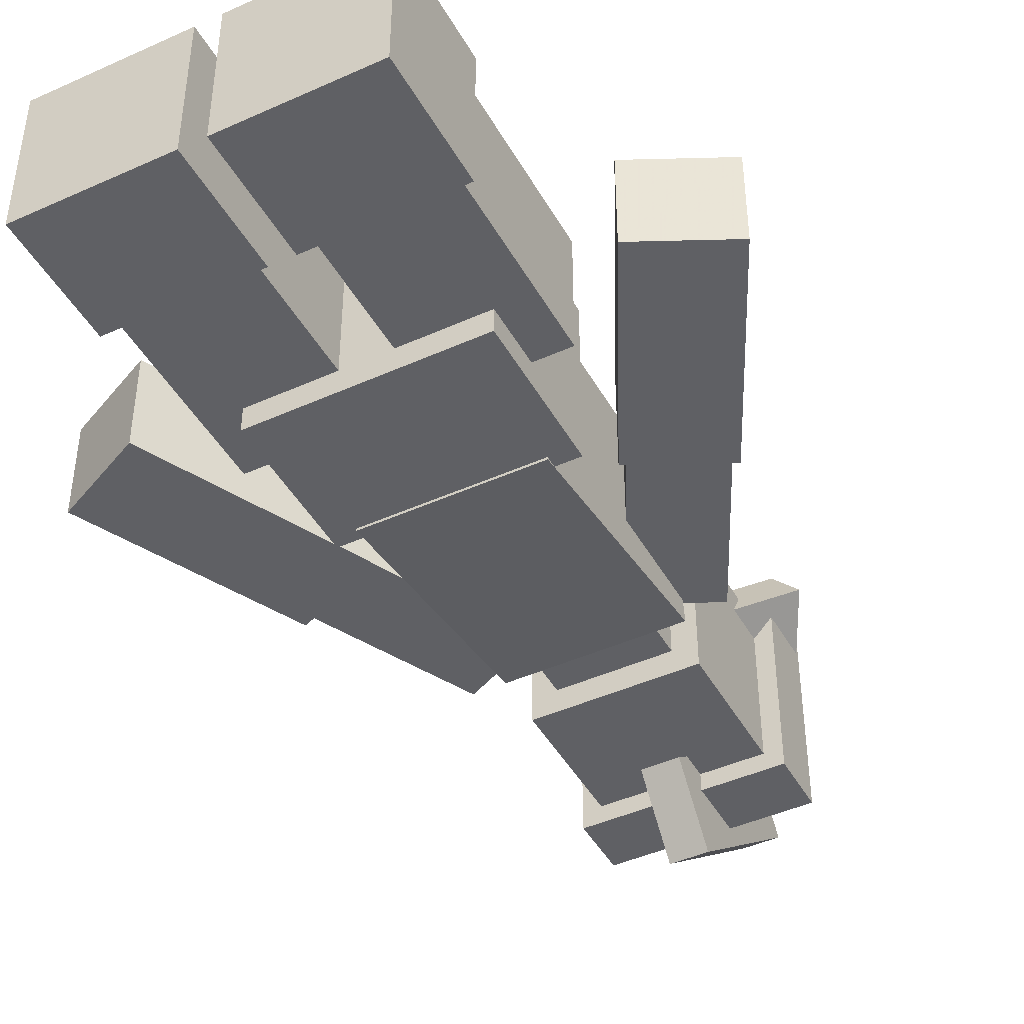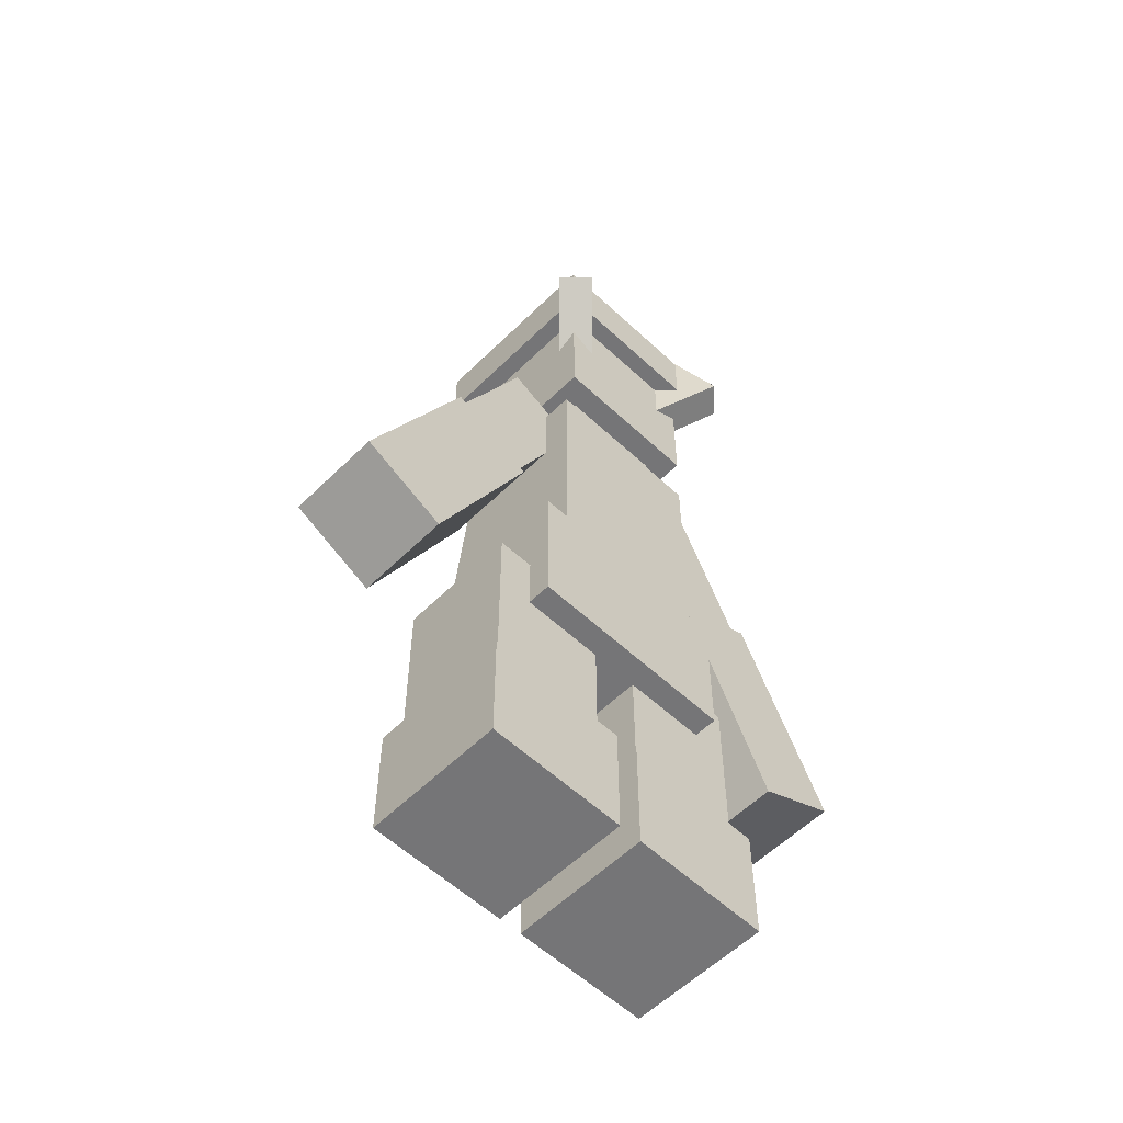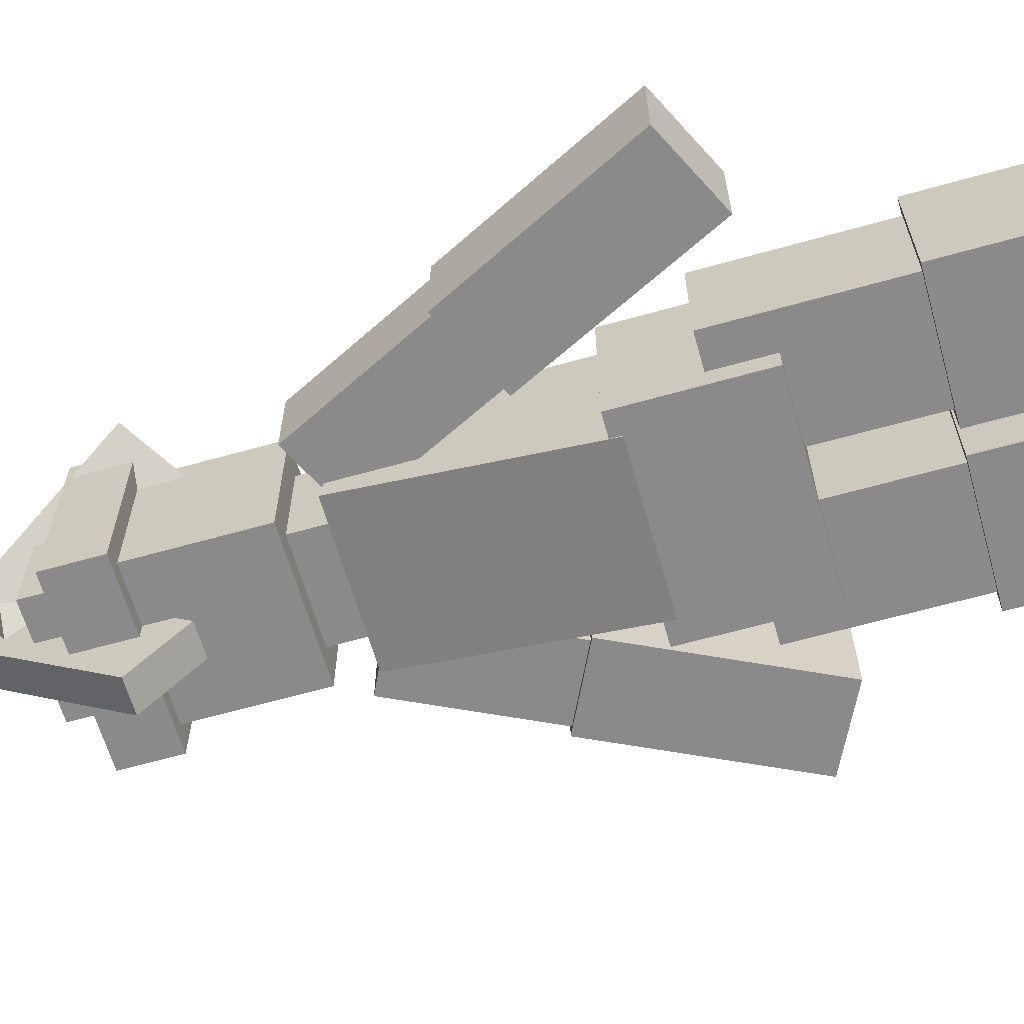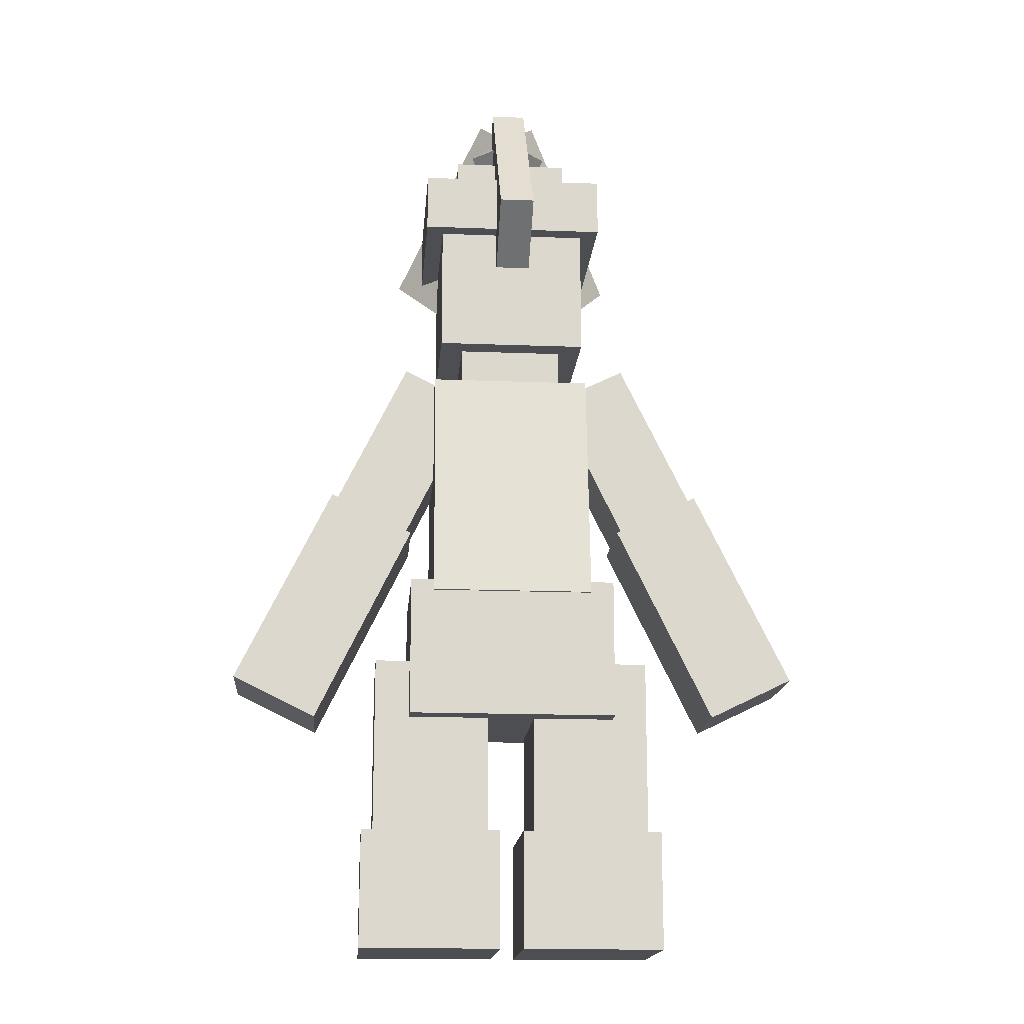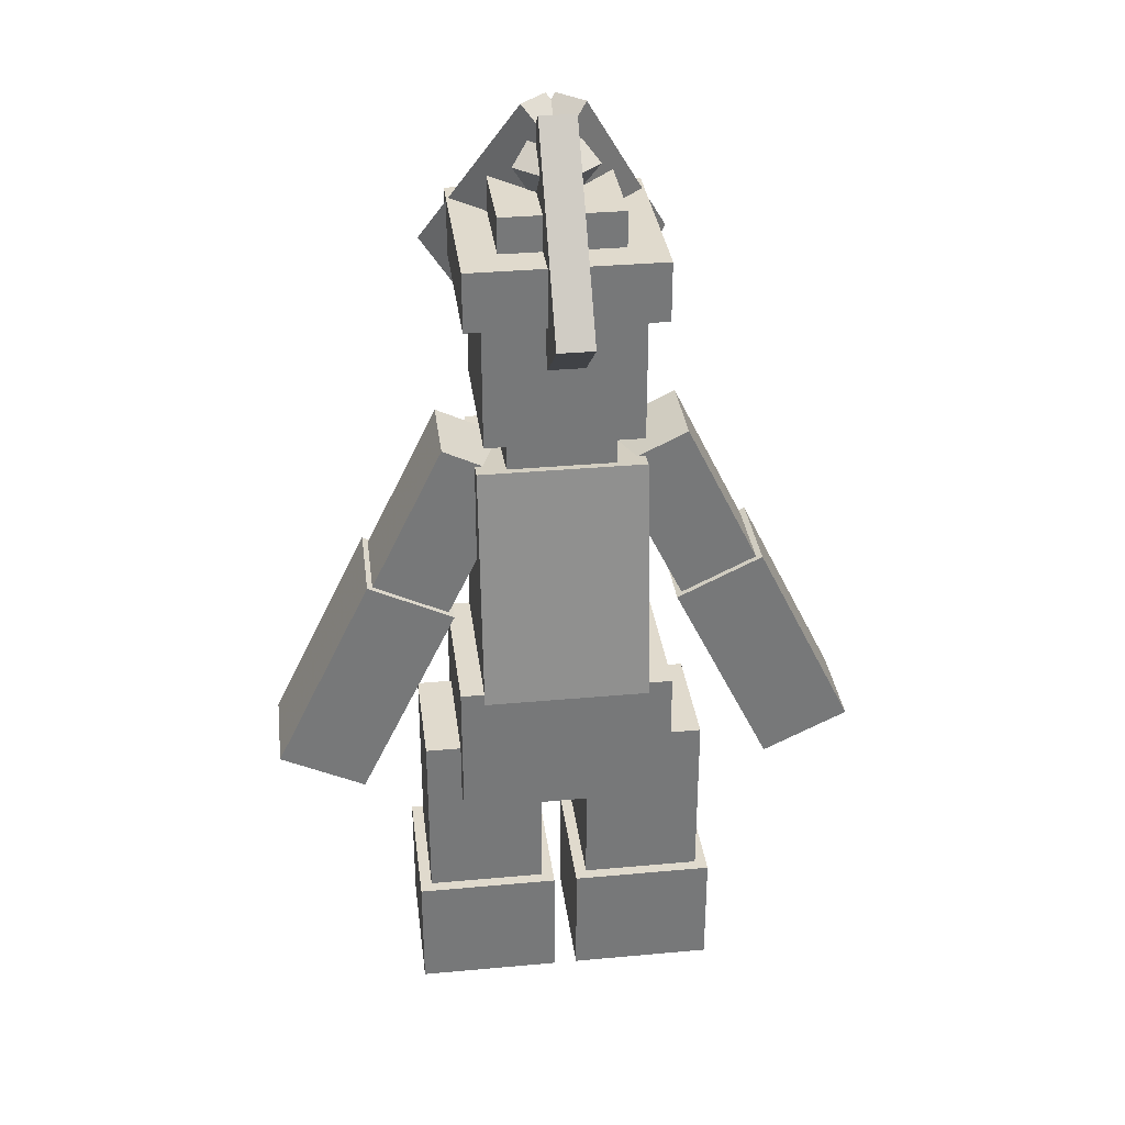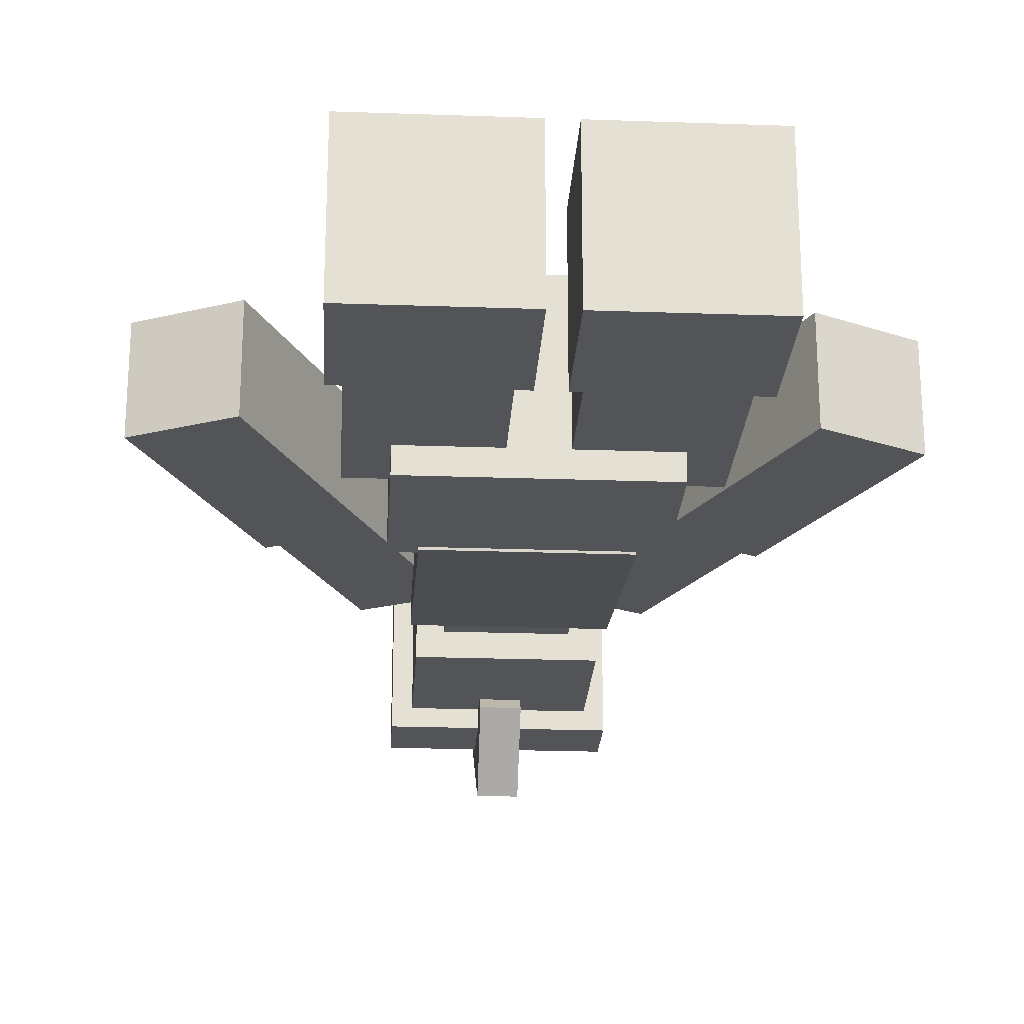
<metadata>
{"format":"obj","ext":"obj","renderer":"f3d","projection":"perspective","resolution":1024,"background":"white","views":[{"elev":-44.6,"azim":27.7,"up":"+Z"},{"elev":-56.6,"azim":-44.3,"up":"+Y"},{"elev":-63.5,"azim":-74.1,"up":"+Z"},{"elev":-16.7,"azim":175.5,"up":"+Y"},{"elev":33.0,"azim":172.8,"up":"+Y"},{"elev":-23.6,"azim":-3.4,"up":"+Z"}]}
</metadata>
<code>
o Left_arm
v -0.649 0.9383 -0.2188
v -1.042 1.13 -0.2188
v -0.6586 1.916 -0.2188
v -0.2654 1.725 -0.2188
v -1.042 1.13 0.2188
v -0.649 0.9383 0.2188
v -0.2654 1.725 0.2188
v -0.6586 1.916 0.2188
f 1 2 3 4
f 5 6 7 8
f 4 3 8 7
f 6 5 2 1
f 6 1 4 7
f 2 5 8 3
o Left_lower_arm
v -1.141 -0.1428 -0.25
v -1.591 0.07642 -0.25
v -1.07 1.144 -0.25
v -0.6209 0.9246 -0.25
v -1.591 0.07642 0.25
v -1.141 -0.1428 0.25
v -0.6209 0.9246 0.25
v -1.07 1.144 0.25
f 9 10 11 12
f 13 14 15 16
f 12 11 16 15
f 14 13 10 9
f 14 9 12 15
f 10 13 16 11
o Right_arm
v 0.986 1.103 -0.2188
v 0.5928 0.9109 -0.2188
v 0.2092 1.697 -0.2188
v 0.6025 1.889 -0.2188
v 0.5928 0.9109 0.2188
v 0.986 1.103 0.2188
v 0.6025 1.889 0.2188
v 0.2092 1.697 0.2188
f 17 18 19 20
f 21 22 23 24
f 20 19 24 23
f 22 21 18 17
f 22 17 20 23
f 18 21 24 19
o Right_lower_arm
v 1.535 0.04902 -0.25
v 1.085 -0.1702 -0.25
v 0.5647 0.8972 -0.25
v 1.014 1.116 -0.25
v 1.085 -0.1702 0.25
v 1.535 0.04902 0.25
v 1.014 1.116 0.25
v 0.5647 0.8972 0.25
f 25 26 27 28
f 29 30 31 32
f 28 27 32 31
f 30 29 26 25
f 30 25 28 31
f 26 29 32 27
o Waist
v 0.5625 -0.1875 -0.5
v -0.5625 -0.1875 -0.5
v -0.5625 0.5625 -0.5
v 0.5625 0.5625 -0.5
v -0.5625 -0.1875 0.375
v 0.5625 -0.1875 0.375
v 0.5625 0.5625 0.375
v -0.5625 0.5625 0.375
f 33 34 35 36
f 37 38 39 40
f 36 35 40 39
f 38 37 34 33
f 38 33 36 39
f 34 37 40 35
o Back
v 0.4375 0.4375 -0.125
v -0.4375 0.4375 -0.125
v -0.4375 1.75 -0.125
v 0.4375 1.75 -0.125
v -0.4375 0.4375 0.375
v 0.4375 0.4375 0.375
v 0.4375 1.75 0.375
v -0.4375 1.75 0.375
f 41 42 43 44
f 45 46 47 48
f 44 43 48 47
f 46 45 42 41
f 46 41 44 47
f 42 45 48 43
o Neck
v 0.2812 1.75 -0.2812
v -0.2812 1.75 -0.2812
v -0.2812 2.062 -0.2812
v 0.2812 2.062 -0.2812
v -0.2812 1.75 0.2812
v 0.2812 1.75 0.2812
v 0.2812 2.062 0.2812
v -0.2812 2.062 0.2812
f 49 50 51 52
f 53 54 55 56
f 52 51 56 55
f 54 53 50 49
f 54 49 52 55
f 50 53 56 51
o Head
v 0.4062 2 -0.4062
v -0.4062 2 -0.4062
v -0.4062 2.812 -0.4062
v 0.4062 2.812 -0.4062
v -0.4062 2 0.4062
v 0.4062 2 0.4062
v 0.4062 2.812 0.4062
v -0.4062 2.812 0.4062
f 57 58 59 60
f 61 62 63 64
f 60 59 64 63
f 62 61 58 57
f 62 57 60 63
f 58 61 64 59
o Headdress_spike_f
v 0.09375 2.723 -0.8234
v -0.09375 2.723 -0.8234
v -0.09375 3.609 -0.1308
v 0.09375 3.609 -0.1308
v -0.09375 2.453 -0.4787
v 0.09375 2.453 -0.4787
v 0.09375 3.34 0.214
v -0.09375 3.34 0.214
f 65 66 67 68
f 69 70 71 72
f 68 67 72 71
f 70 69 66 65
f 70 65 68 71
f 66 69 72 67
o Headress_tip
v 0.3125 2.938 -0.3125
v -0.3125 2.938 -0.3125
v -0.3125 3.188 -0.3125
v 0.3125 3.188 -0.3125
v -0.3125 2.938 0.3125
v 0.3125 2.938 0.3125
v 0.3125 3.188 0.3125
v -0.3125 3.188 0.3125
f 73 74 75 76
f 77 78 79 80
f 76 75 80 79
f 78 77 74 73
f 78 73 76 79
f 74 77 80 75
o Headress_base
v 0.5 2.688 -0.5
v -0.5 2.688 -0.5
v -0.5 3 -0.5
v 0.5 3 -0.5
v -0.5 2.688 0.5
v 0.5 2.688 0.5
v 0.5 3 0.5
v -0.5 3 0.5
f 81 82 83 84
f 85 86 87 88
f 84 83 88 87
f 86 85 82 81
f 86 81 84 87
f 82 85 88 83
o Headdress_spike_r
v 0.5045 2.723 0.6574
v 0.6394 2.723 0.5272
v 0.1583 3.609 0.02896
v 0.02342 3.609 0.1592
v 0.3999 2.453 0.2792
v 0.2651 2.453 0.4094
v -0.2161 3.34 -0.08879
v -0.0812 3.34 -0.219
f 89 90 91 92
f 93 94 95 96
f 92 91 96 95
f 94 93 90 89
f 94 89 92 95
f 90 93 96 91
o Headdress_spike_l
v -0.6394 2.723 0.5272
v -0.5045 2.723 0.6574
v -0.02341 3.609 0.1592
v -0.1583 3.609 0.02896
v -0.2651 2.453 0.4094
v -0.3999 2.453 0.2792
v 0.0812 3.34 -0.219
v 0.2161 3.34 -0.08879
f 97 98 99 100
f 101 102 103 104
f 100 99 104 103
f 102 101 98 97
f 102 97 100 103
f 98 101 104 99
o Right_leg
v 0.75 -0.8125 -0.375
v 0.125 -0.8125 -0.375
v 0.125 0.125 -0.375
v 0.75 0.125 -0.375
v 0.125 -0.8125 0.25
v 0.75 -0.8125 0.25
v 0.75 0.125 0.25
v 0.125 0.125 0.25
f 105 106 107 108
f 109 110 111 112
f 108 107 112 111
f 110 109 106 105
f 110 105 108 111
f 106 109 112 107
o Right_lower_leg
v 0.8125 -1.438 -0.4375
v 0.0625 -1.438 -0.4375
v 0.0625 -0.8125 -0.4375
v 0.8125 -0.8125 -0.4375
v 0.0625 -1.438 0.3125
v 0.8125 -1.438 0.3125
v 0.8125 -0.8125 0.3125
v 0.0625 -0.8125 0.3125
f 113 114 115 116
f 117 118 119 120
f 116 115 120 119
f 118 117 114 113
f 118 113 116 119
f 114 117 120 115
o Left_leg
v -0.125 -0.8125 -0.375
v -0.75 -0.8125 -0.375
v -0.75 0.125 -0.375
v -0.125 0.125 -0.375
v -0.75 -0.8125 0.25
v -0.125 -0.8125 0.25
v -0.125 0.125 0.25
v -0.75 0.125 0.25
f 121 122 123 124
f 125 126 127 128
f 124 123 128 127
f 126 125 122 121
f 126 121 124 127
f 122 125 128 123
o Left_lower_leg
v -0.0625 -1.438 -0.4375
v -0.8125 -1.438 -0.4375
v -0.8125 -0.8125 -0.4375
v -0.0625 -0.8125 -0.4375
v -0.8125 -1.438 0.3125
v -0.0625 -1.438 0.3125
v -0.0625 -0.8125 0.3125
v -0.8125 -0.8125 0.3125
f 129 130 131 132
f 133 134 135 136
f 132 131 136 135
f 134 133 130 129
f 134 129 132 135
f 130 133 136 131
o Body_front
v 0.4375 0.5039 -0.5115
v -0.4375 0.5039 -0.5115
v -0.4375 1.804 -0.3289
v 0.4375 1.804 -0.3289
v -0.4375 0.4343 -0.01639
v 0.4375 0.4343 -0.01639
v 0.4375 1.734 0.1663
v -0.4375 1.734 0.1663
f 137 138 139 140
f 141 142 143 144
f 140 139 144 143
f 142 141 138 137
f 142 137 140 143
f 138 141 144 139

</code>
